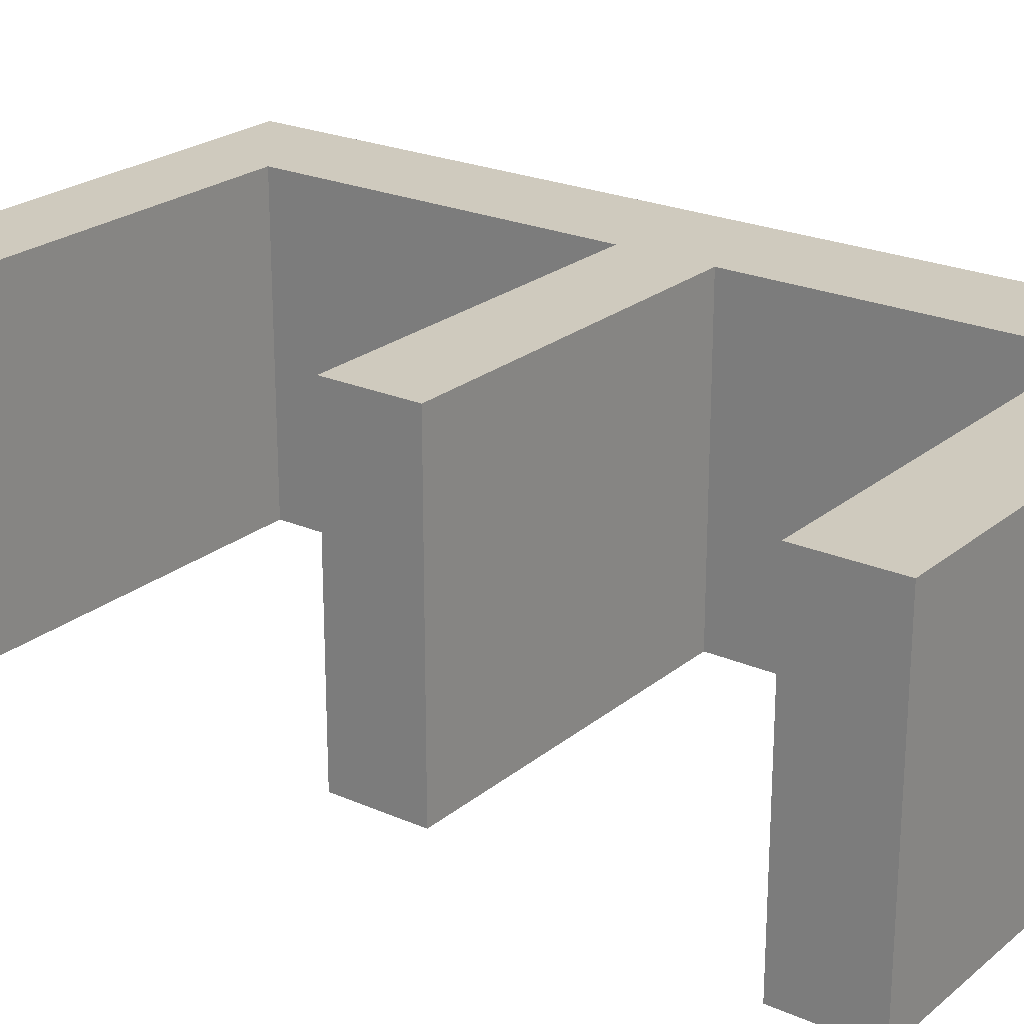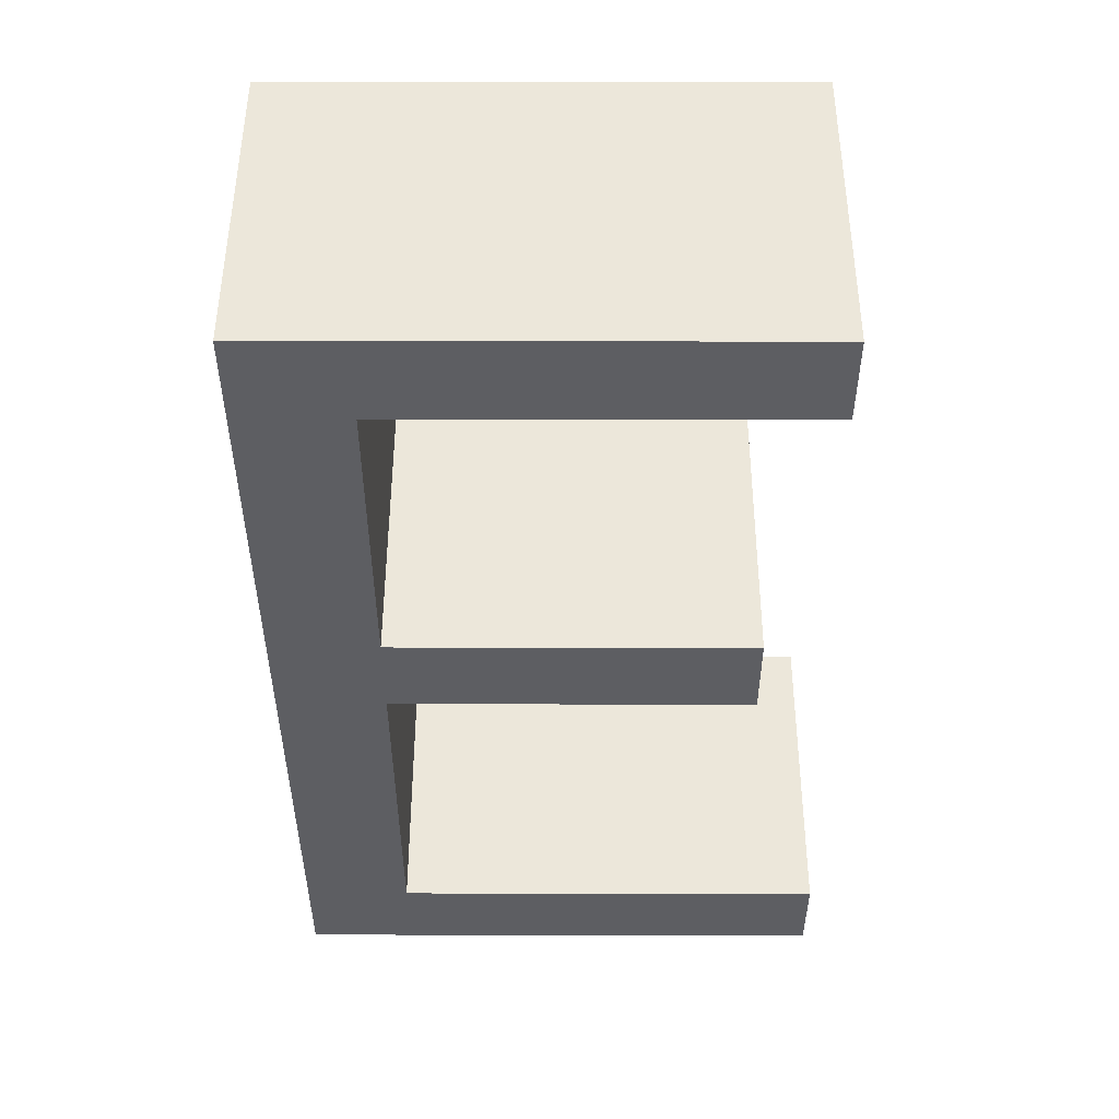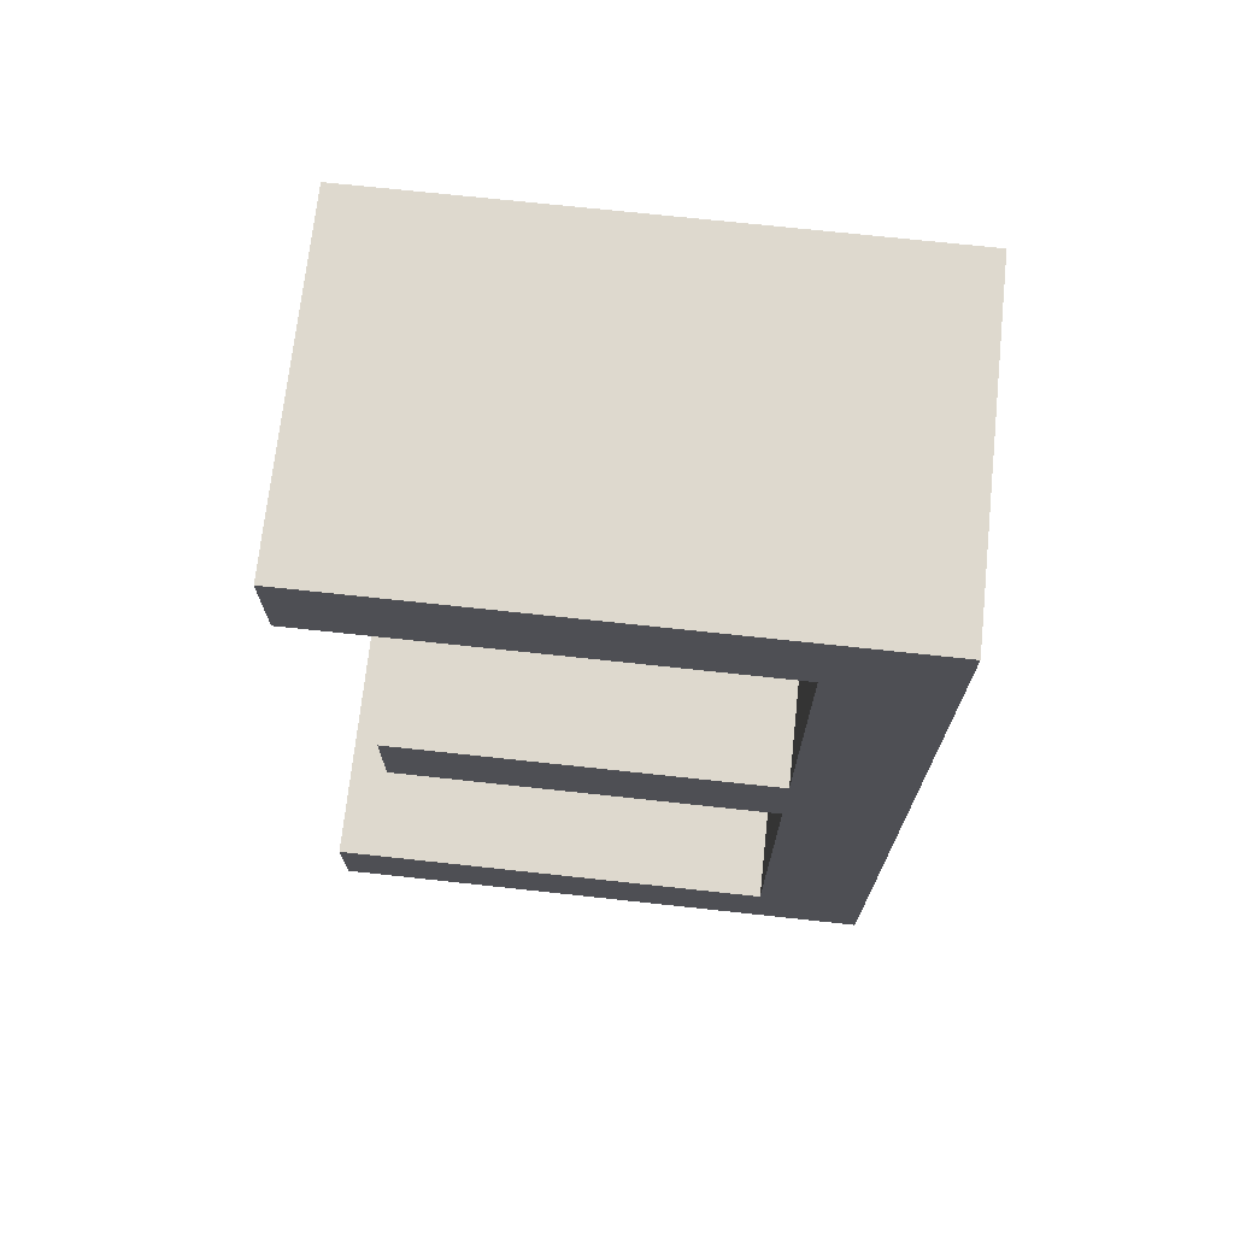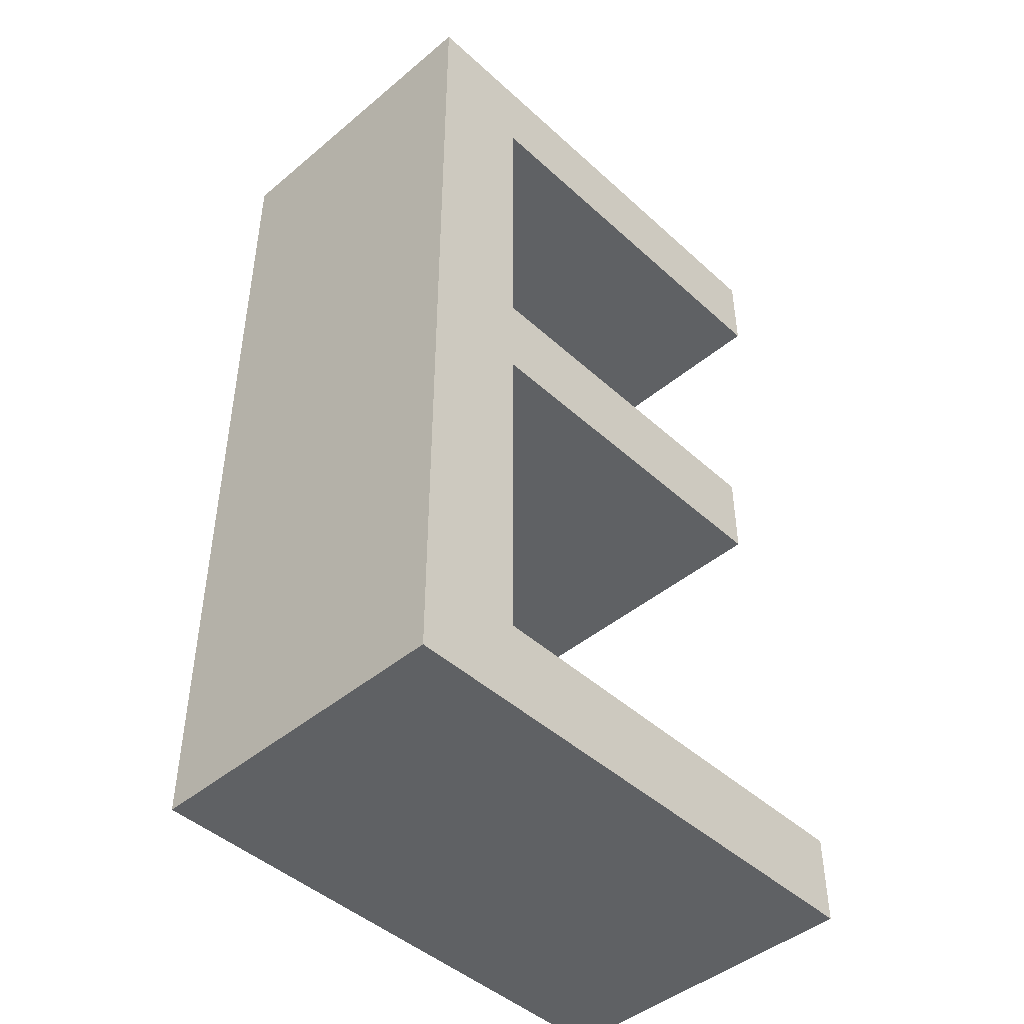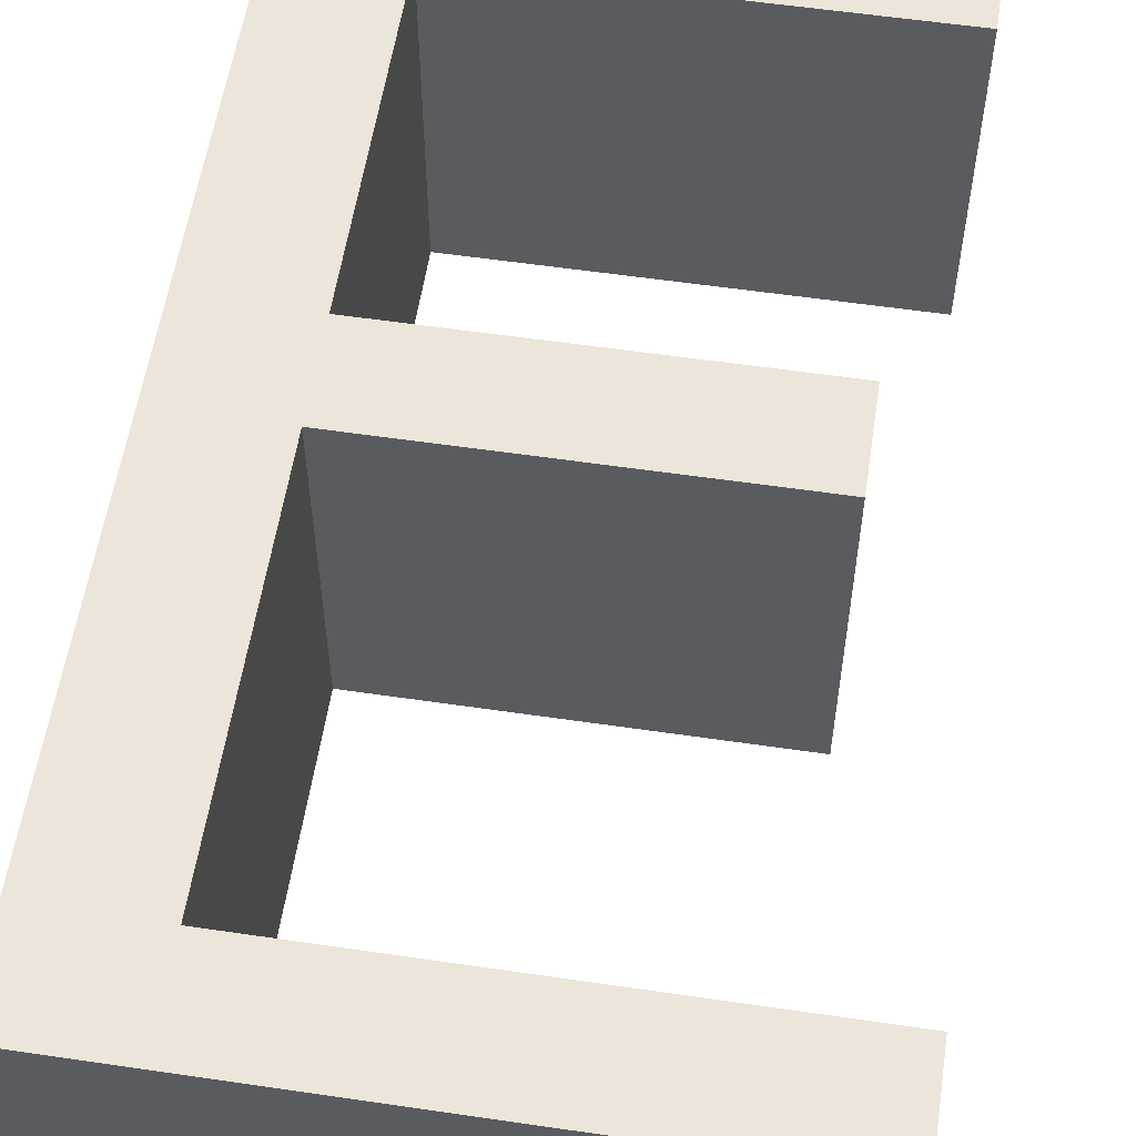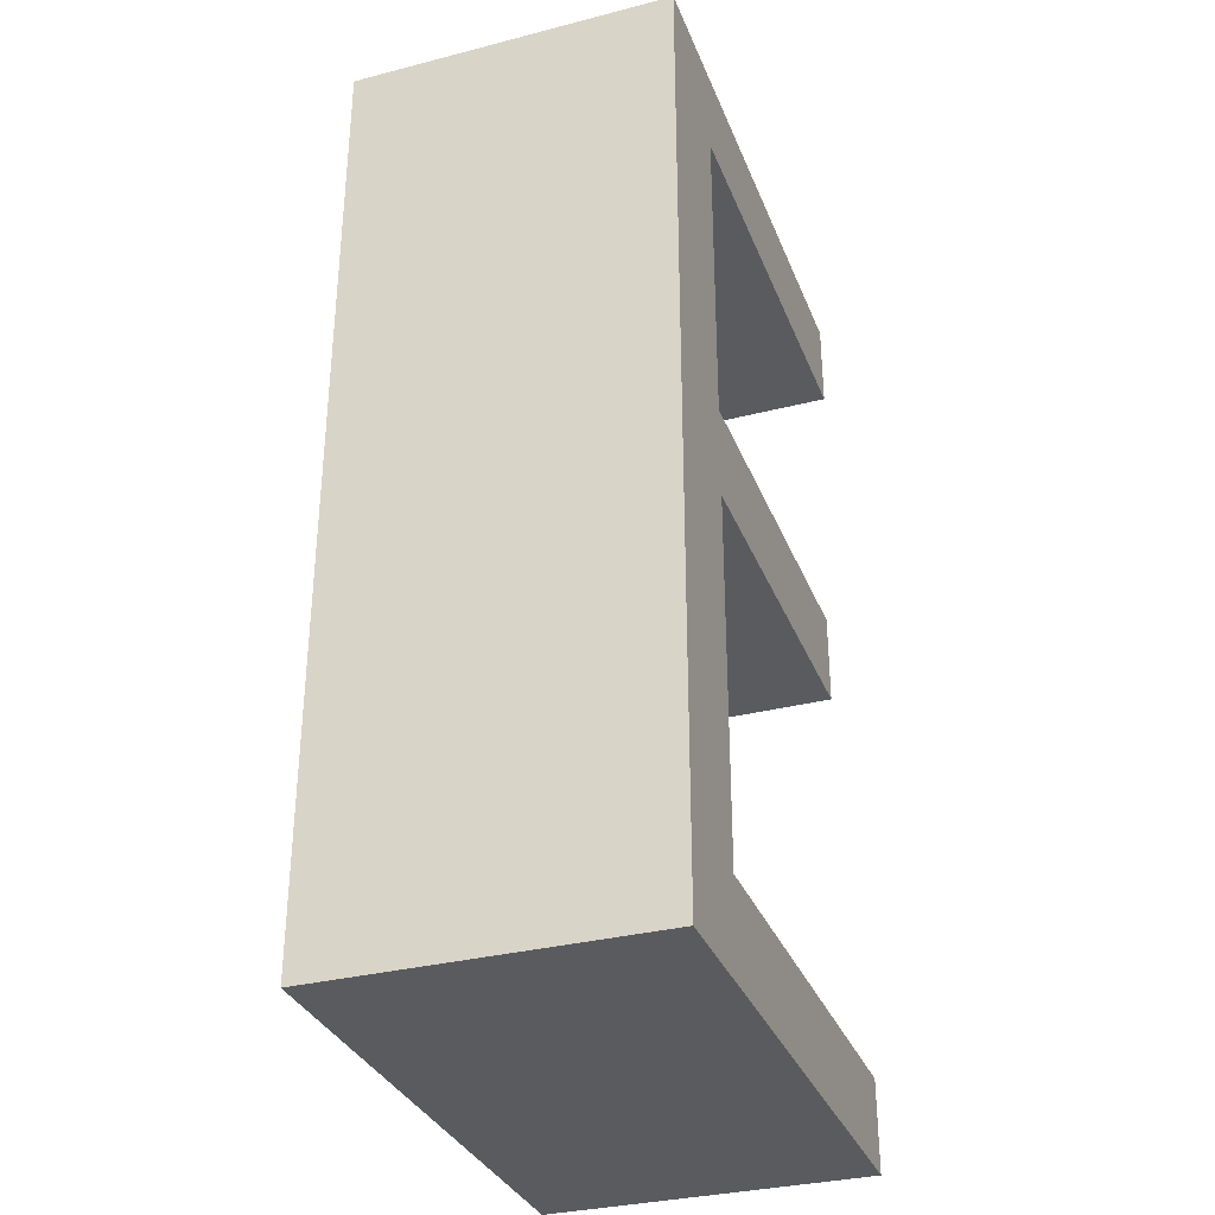
<metadata>
{"format":"obj","ext":"obj","renderer":"f3d","projection":"perspective","resolution":1024,"background":"white","views":[{"elev":23.2,"azim":126.6,"up":"+Z"},{"elev":50.7,"azim":0.1,"up":"+Y"},{"elev":71.4,"azim":-173.8,"up":"+Y"},{"elev":-45.5,"azim":-46.2,"up":"+Y"},{"elev":57.0,"azim":8.7,"up":"+Z"},{"elev":-32.9,"azim":-70.5,"up":"+Y"}]}
</metadata>
<code>
o
v 21.63 2.814 0
v 21.63 0 0
v 4.662 0 0
v 19.07 16.63 0
v 19.07 13.82 0
v 7.98 13.82 0
v 20.62 29.11 0
v 20.62 26.29 0
v 7.98 26.29 0
v 7.98 2.814 0
v 21.63 2.814 0
v 4.662 0 0
v 7.98 16.63 0
v 19.07 16.63 0
v 7.98 13.82 0
v 4.662 29.11 0
v 20.62 29.11 0
v 7.98 26.29 0
v 7.98 2.814 0
v 4.662 0 0
v 4.662 29.11 0
v 4.662 29.11 0
v 7.98 26.29 0
v 7.98 16.63 0
v 7.98 13.82 0
v 7.98 2.814 0
v 4.662 29.11 0
v 4.662 29.11 0
v 7.98 16.63 0
v 7.98 13.82 0
v 4.662 0 10
v 21.63 0 10
v 21.63 2.814 10
v 7.98 13.82 10
v 19.07 13.82 10
v 19.07 16.63 10
v 7.98 26.29 10
v 20.62 26.29 10
v 20.62 29.11 10
v 4.662 0 10
v 21.63 2.814 10
v 7.98 2.814 10
v 7.98 13.82 10
v 19.07 16.63 10
v 7.98 16.63 10
v 7.98 26.29 10
v 20.62 29.11 10
v 4.662 29.11 10
v 4.662 29.11 10
v 4.662 0 10
v 7.98 2.814 10
v 7.98 16.63 10
v 7.98 26.29 10
v 4.662 29.11 10
v 4.662 29.11 10
v 7.98 2.814 10
v 7.98 13.82 10
v 7.98 13.82 10
v 7.98 16.63 10
v 4.662 29.11 10
v 21.63 0 0
v 21.63 2.814 0
v 21.63 0 10
v 21.63 2.814 0
v 21.63 2.814 10
v 21.63 0 10
v 21.63 2.814 0
v 7.98 2.814 0
v 21.63 2.814 10
v 7.98 2.814 0
v 7.98 2.814 10
v 21.63 2.814 10
v 7.98 2.814 0
v 7.98 13.82 0
v 7.98 2.814 10
v 7.98 13.82 0
v 7.98 13.82 10
v 7.98 2.814 10
v 7.98 13.82 0
v 19.07 13.82 0
v 7.98 13.82 10
v 19.07 13.82 0
v 19.07 13.82 10
v 7.98 13.82 10
v 19.07 13.82 0
v 19.07 16.63 0
v 19.07 13.82 10
v 19.07 16.63 0
v 19.07 16.63 10
v 19.07 13.82 10
v 19.07 16.63 0
v 7.98 16.63 0
v 19.07 16.63 10
v 7.98 16.63 0
v 7.98 16.63 10
v 19.07 16.63 10
v 7.98 16.63 0
v 7.98 26.29 0
v 7.98 16.63 10
v 7.98 26.29 0
v 7.98 26.29 10
v 7.98 16.63 10
v 7.98 26.29 0
v 20.62 26.29 0
v 7.98 26.29 10
v 20.62 26.29 0
v 20.62 26.29 10
v 7.98 26.29 10
v 20.62 26.29 0
v 20.62 29.11 0
v 20.62 26.29 10
v 20.62 29.11 0
v 20.62 29.11 10
v 20.62 26.29 10
v 20.62 29.11 0
v 4.662 29.11 0
v 20.62 29.11 10
v 4.662 29.11 0
v 4.662 29.11 10
v 20.62 29.11 10
v 4.662 29.11 0
v 4.662 0 0
v 4.662 29.11 10
v 4.662 0 0
v 4.662 0 10
v 4.662 29.11 10
v 4.662 0 0
v 21.63 0 0
v 4.662 0 10
v 21.63 0 0
v 21.63 0 10
v 4.662 0 10
f 1 2 3
f 4 5 6
f 7 8 9
f 10 11 12
f 13 14 15
f 16 17 18
f 19 20 21
f 22 23 24
f 25 26 27
f 28 29 30
f 31 32 33
f 34 35 36
f 37 38 39
f 40 41 42
f 43 44 45
f 46 47 48
f 49 50 51
f 52 53 54
f 55 56 57
f 58 59 60
f 61 62 63
f 64 65 66
f 67 68 69
f 70 71 72
f 73 74 75
f 76 77 78
f 79 80 81
f 82 83 84
f 85 86 87
f 88 89 90
f 91 92 93
f 94 95 96
f 97 98 99
f 100 101 102
f 103 104 105
f 106 107 108
f 109 110 111
f 112 113 114
f 115 116 117
f 118 119 120
f 121 122 123
f 124 125 126
f 127 128 129
f 130 131 132

</code>
